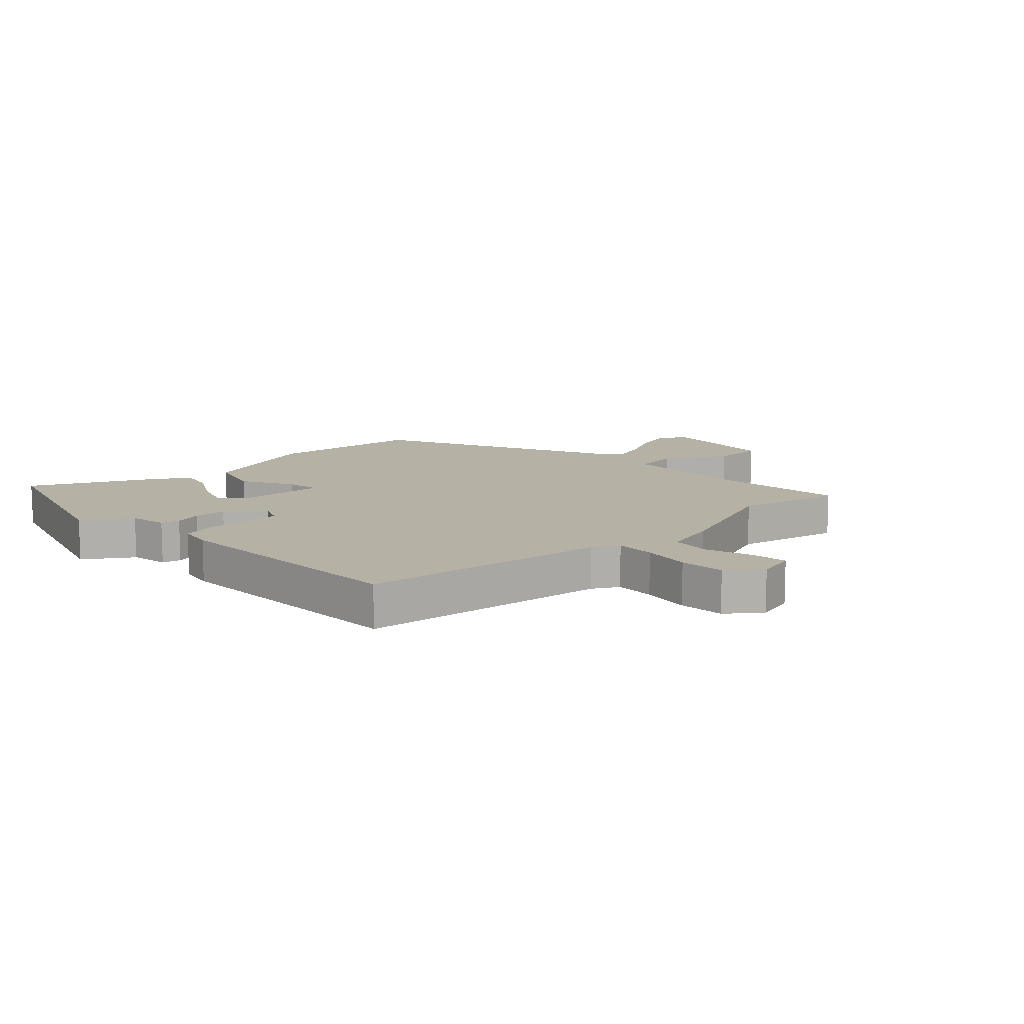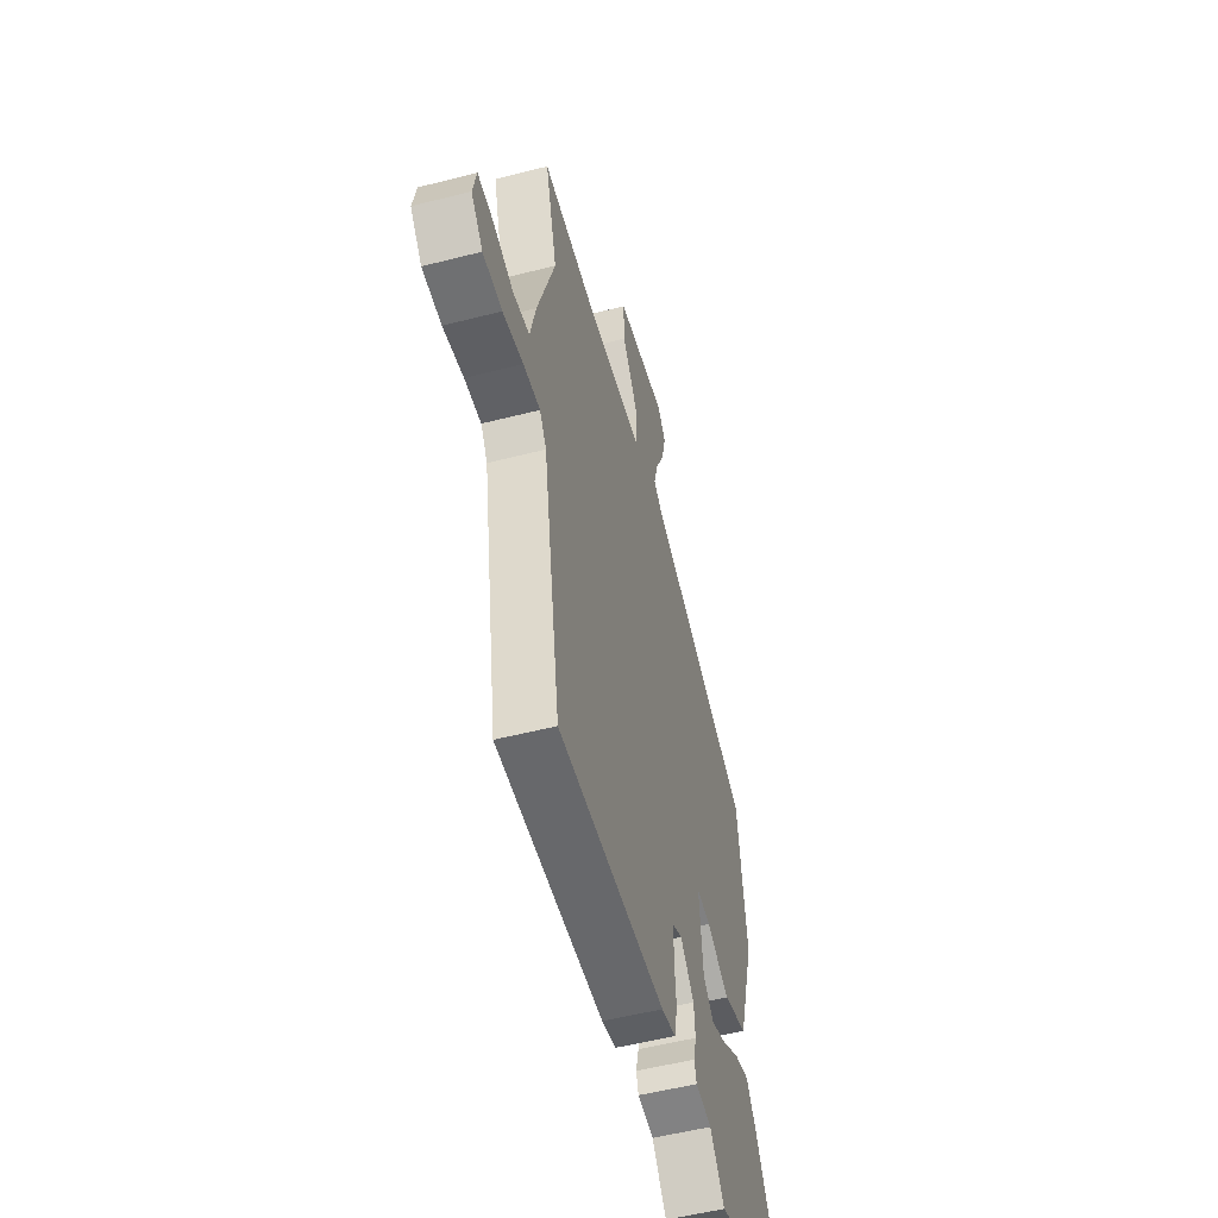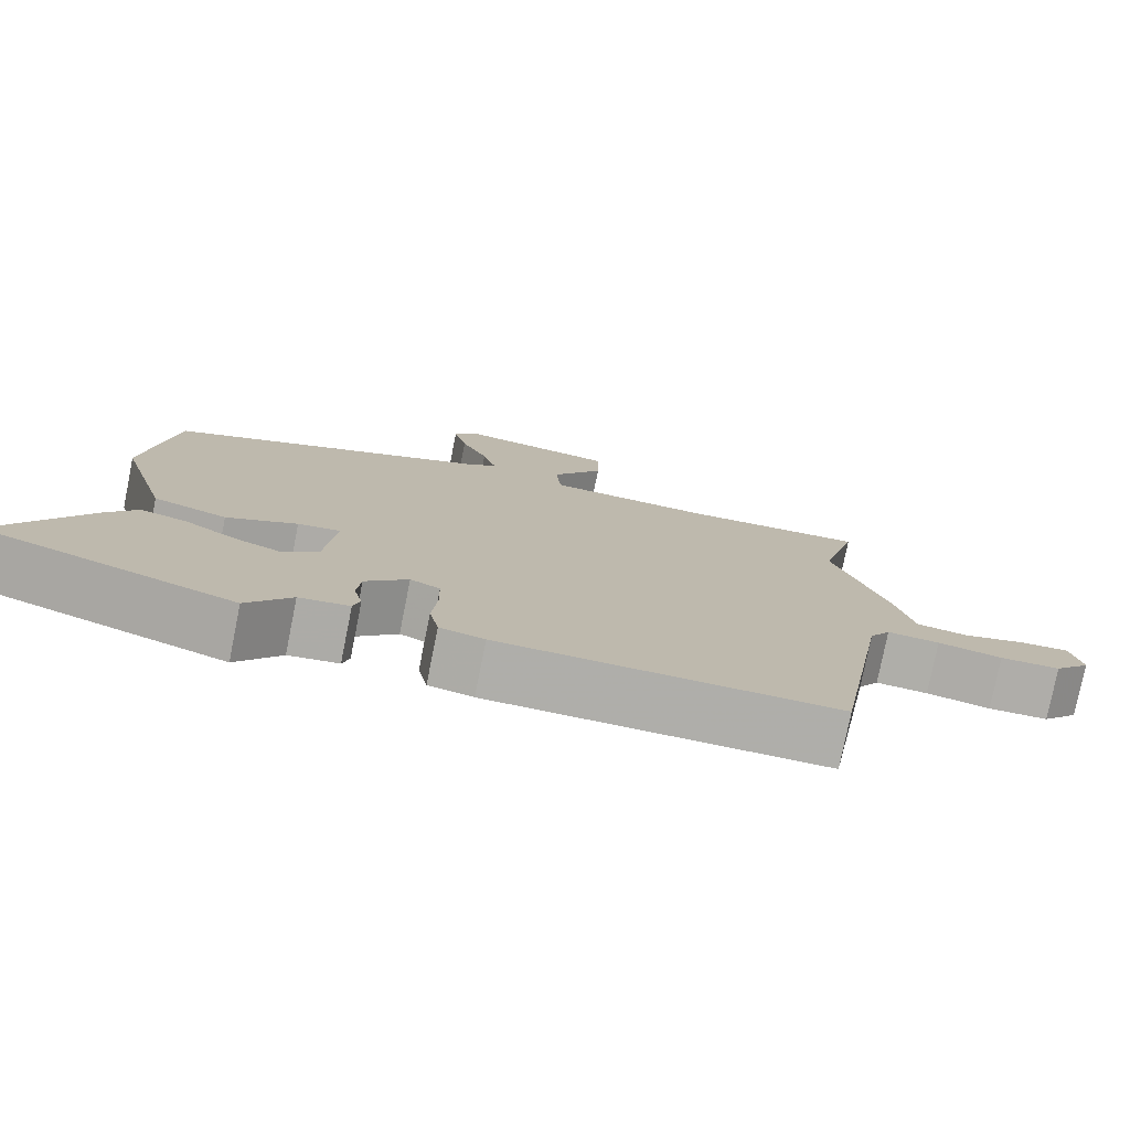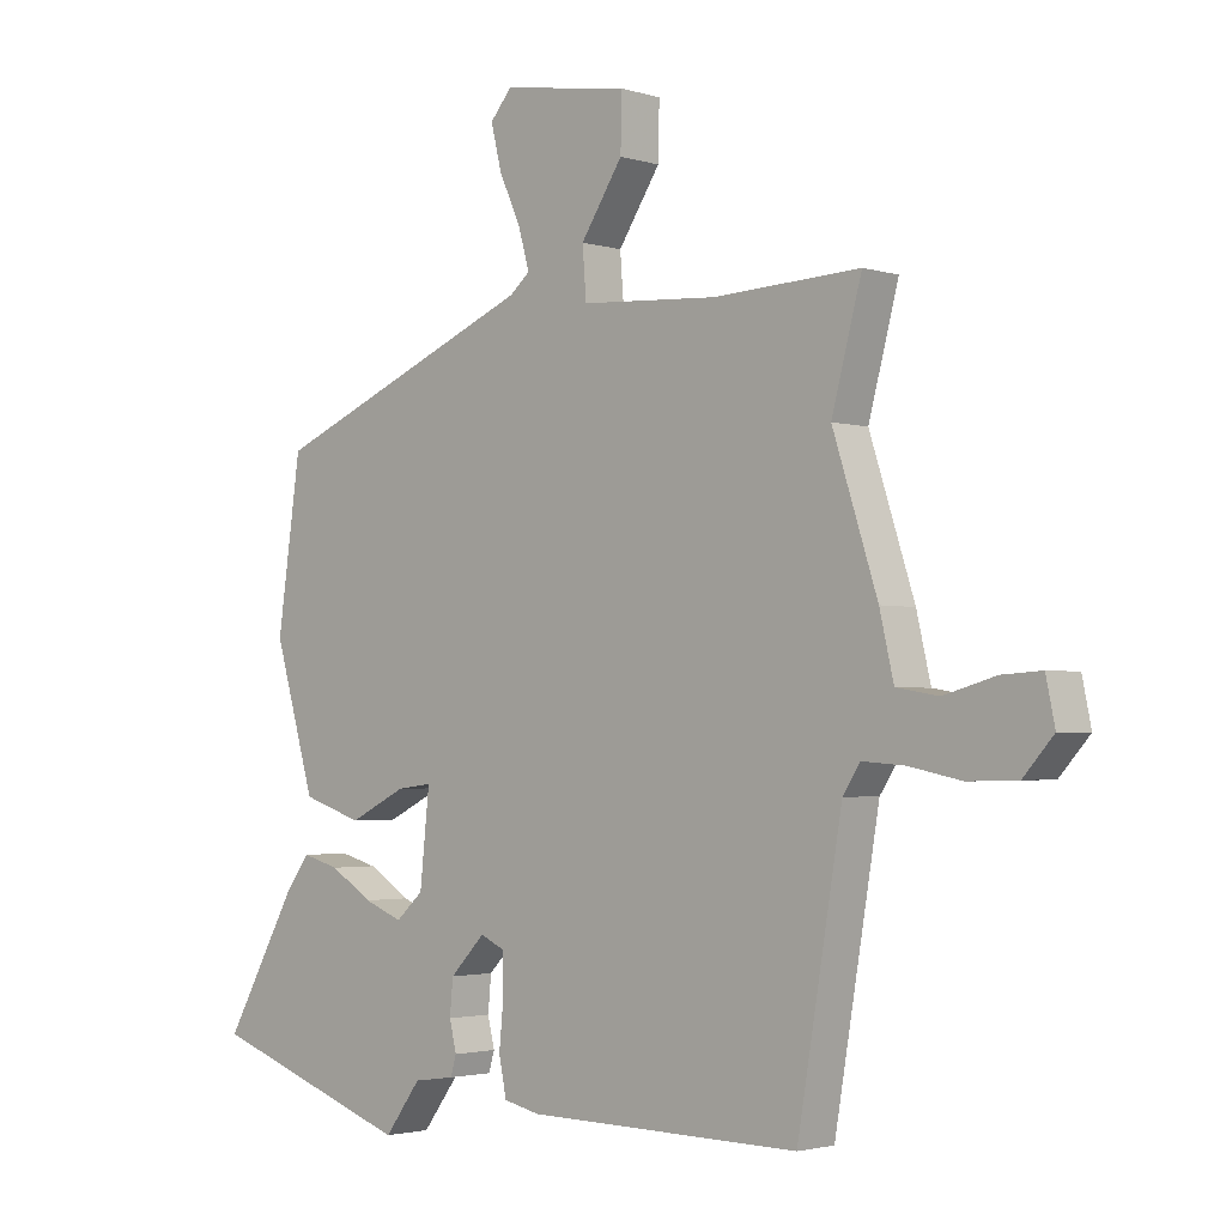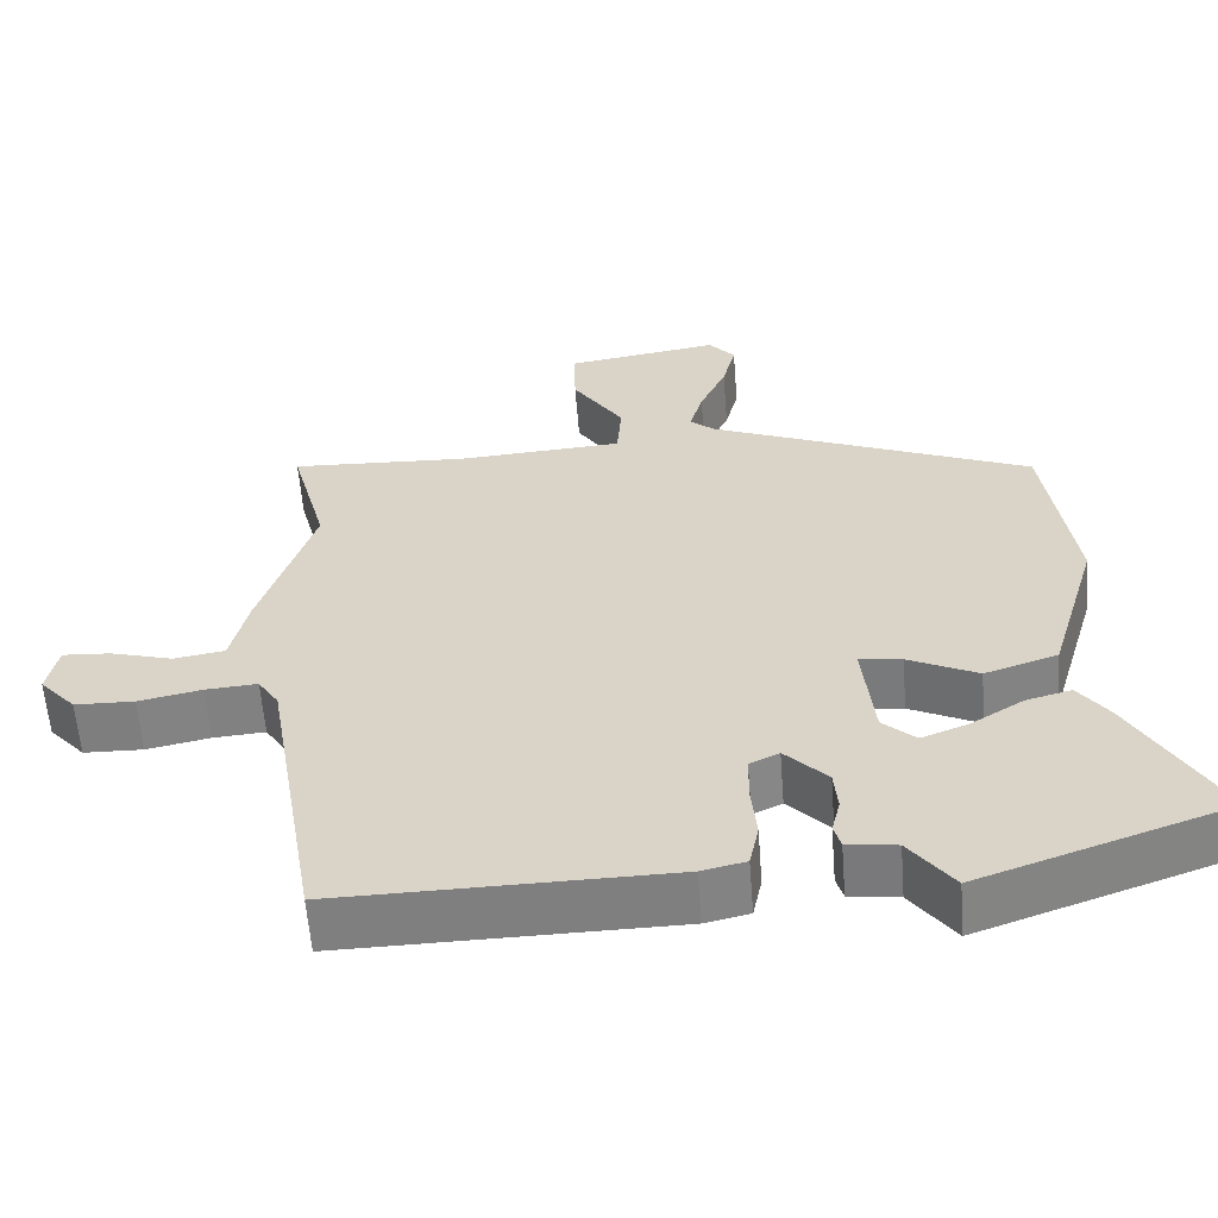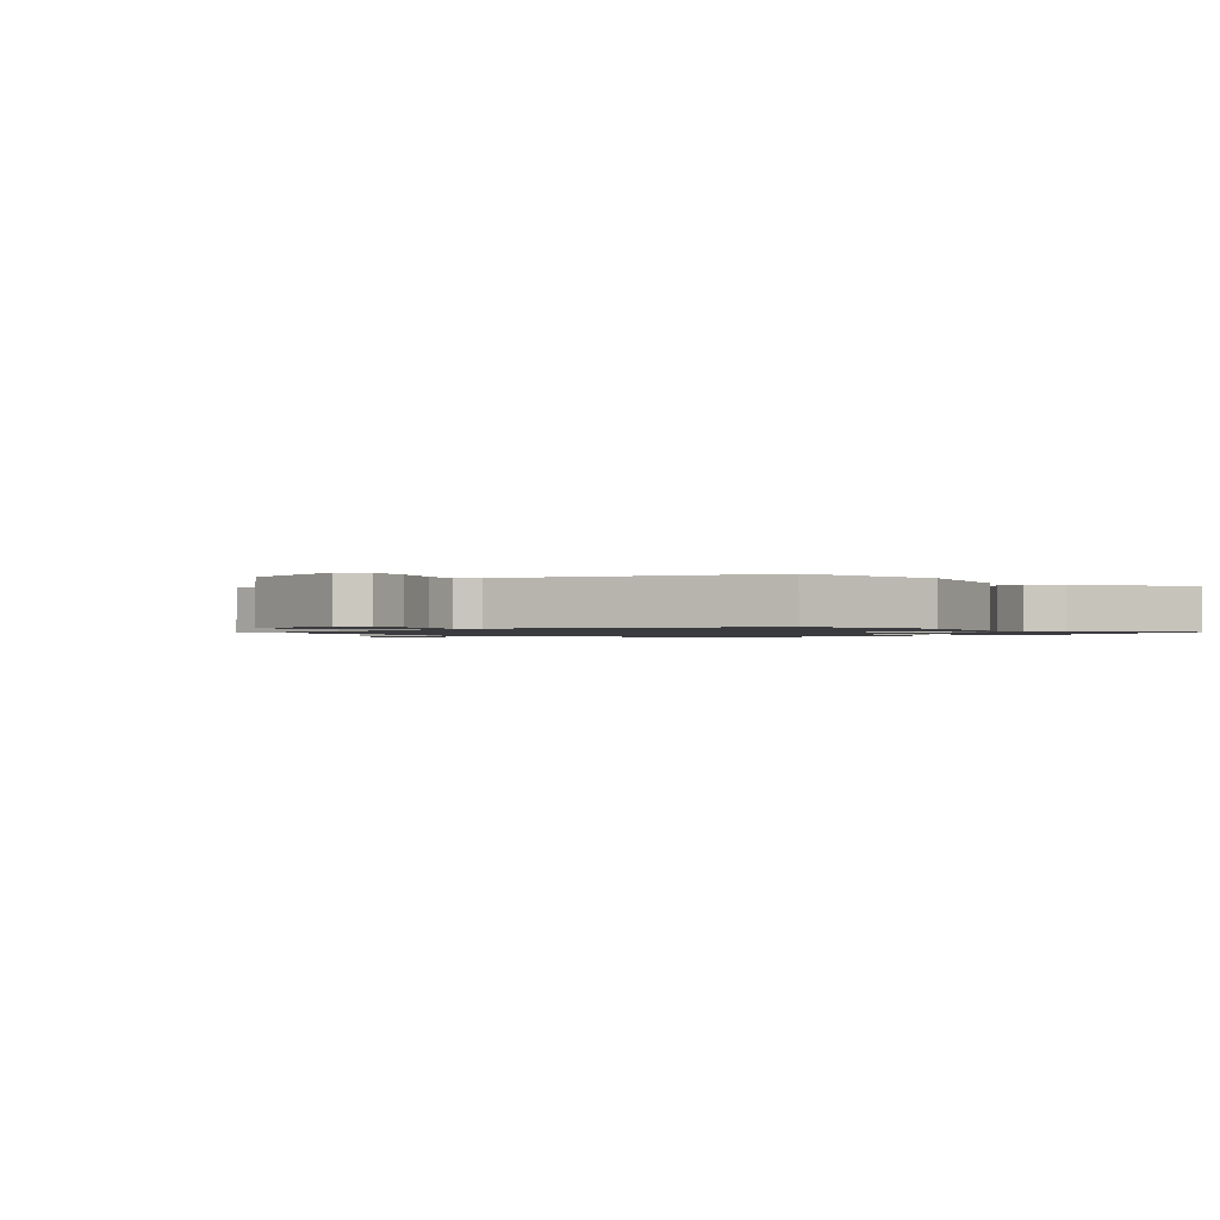
<metadata>
{"format":"obj","ext":"obj","renderer":"f3d","projection":"perspective","resolution":1024,"background":"white","views":[{"elev":12.0,"azim":-136.0,"up":"+Y"},{"elev":-53.4,"azim":-74.7,"up":"+Z"},{"elev":-77.5,"azim":168.7,"up":"+Z"},{"elev":-2.4,"azim":-136.8,"up":"+Z"},{"elev":-59.7,"azim":4.4,"up":"+Z"},{"elev":-1.3,"azim":43.2,"up":"+Y"}]}
</metadata>
<code>
v 0.497 0.07 0.361
v 0.534 0.07 0.101
v 0.47 0.07 -0.119
v 0.376 0.07 -0.15
v 0.286 0.07 -0.106
v 0.231 0.07 -0.099
v 0.246 0.07 -0.242
v 0.289 0.07 -0.281
v 0.35 0.07 -0.257
v 0.417 0.07 -0.215
v 0.476 0.07 -0.199
v 0.515 0.07 -0.253
v 0.628 0.07 -0.455
v 0.308 0.07 -0.568
v 0.251 0.07 -0.491
v 0.187 0.07 -0.482
v 0.178 0.07 -0.451
v 0.189 0.07 -0.405
v 0.184 0.07 -0.35
v 0.129 0.07 -0.293
v 0.091 0.07 -0.311
v 0.09 0.07 -0.372
v 0.097 0.07 -0.445
v 0.085 0.07 -0.503
v 0.028 0.07 -0.516
v -0.4 0.07 -0.523
v -0.47 0.07 -0.107
v -0.497 0.07 -0.065
v -0.564 0.07 -0.07
v -0.646 0.07 -0.087
v -0.723 0.07 -0.085
v -0.77 0.07 -0.032
v -0.756 0.07 0.036
v -0.694 0.07 0.032
v -0.613 0.07 0.009
v -0.547 0.07 0.02
v -0.525 0.07 0.115
v -0.455 0.07 0.332
v -0.502 0.07 0.509
v -0.272 0.07 0.498
v -0.057 0.07 0.512
v -0.051 0.07 0.59
v -0.117 0.07 0.691
v -0.119 0.07 0.777
v 0.08 0.07 0.808
v 0.114 0.07 0.768
v 0.097 0.07 0.699
v 0.063 0.07 0.624
v 0.046 0.07 0.563
v 0.078 0.07 0.536
v 0.497 0 0.361
v 0.534 0 0.101
v 0.47 0 -0.119
v 0.376 0 -0.15
v 0.286 0 -0.106
v 0.231 0 -0.099
v 0.246 0 -0.242
v 0.289 0 -0.281
v 0.35 0 -0.257
v 0.417 0 -0.215
v 0.476 0 -0.199
v 0.515 0 -0.253
v 0.628 0 -0.455
v 0.308 0 -0.568
v 0.251 0 -0.491
v 0.187 0 -0.482
v 0.178 0 -0.451
v 0.189 0 -0.405
v 0.184 0 -0.35
v 0.129 0 -0.293
v 0.091 0 -0.311
v 0.09 0 -0.372
v 0.097 0 -0.445
v 0.085 0 -0.503
v 0.028 0 -0.516
v -0.4 0 -0.523
v -0.47 0 -0.107
v -0.497 0 -0.065
v -0.564 0 -0.07
v -0.646 0 -0.087
v -0.723 0 -0.085
v -0.77 0 -0.032
v -0.756 0 0.036
v -0.694 0 0.032
v -0.613 0 0.009
v -0.547 0 0.02
v -0.525 0 0.115
v -0.455 0 0.332
v -0.502 0 0.509
v -0.272 0 0.498
v -0.057 0 0.512
v -0.051 0 0.59
v -0.117 0 0.691
v -0.119 0 0.777
v 0.08 0 0.808
v 0.114 0 0.768
v 0.097 0 0.699
v 0.063 0 0.624
v 0.046 0 0.563
v 0.078 0 0.536
f 46 47 48
f 45 46 48
f 44 45 48
f 43 44 48
f 42 43 48
f 41 42 48 49
f 38 39 40
f 38 40 41
f 37 38 41
f 36 37 41
f 33 34 35
f 32 33 35
f 31 32 35
f 30 31 35
f 29 30 35
f 28 29 35 36
f 41 49 50
f 36 41 50
f 28 36 50
f 27 28 50
f 25 26 27
f 24 25 27
f 23 24 27
f 22 23 27
f 15 16 17 18
f 14 15 18
f 13 14 18
f 12 13 18
f 11 12 18
f 10 11 18
f 9 10 18
f 8 9 18 19
f 7 8 19 20
f 3 4 5
f 2 3 5
f 1 2 5
f 50 1 5
f 50 5 6
f 21 22 27 50
f 20 21 50 6
f 6 7 20
f 98 97 96
f 98 96 95
f 98 95 94
f 98 94 93
f 98 93 92
f 99 98 92 91
f 90 89 88
f 91 90 88
f 91 88 87
f 91 87 86
f 85 84 83
f 85 83 82
f 85 82 81
f 85 81 80
f 85 80 79
f 86 85 79 78
f 100 99 91
f 100 91 86
f 100 86 78
f 100 78 77
f 77 76 75
f 77 75 74
f 77 74 73
f 77 73 72
f 68 67 66 65
f 68 65 64
f 68 64 63
f 68 63 62
f 68 62 61
f 68 61 60
f 68 60 59
f 69 68 59 58
f 70 69 58 57
f 55 54 53
f 55 53 52
f 55 52 51
f 55 51 100
f 56 55 100
f 100 77 72 71
f 56 100 71 70
f 70 57 56
f 1 51 52 2
f 2 52 53 3
f 3 53 54 4
f 4 54 55 5
f 5 55 56 6
f 6 56 57 7
f 7 57 58 8
f 8 58 59 9
f 9 59 60 10
f 10 60 61 11
f 11 61 62 12
f 12 62 63 13
f 13 63 64 14
f 14 64 65 15
f 15 65 66 16
f 16 66 67 17
f 17 67 68 18
f 18 68 69 19
f 19 69 70 20
f 20 70 71 21
f 21 71 72 22
f 22 72 73 23
f 23 73 74 24
f 24 74 75 25
f 25 75 76 26
f 26 76 77 27
f 27 77 78 28
f 28 78 79 29
f 29 79 80 30
f 30 80 81 31
f 31 81 82 32
f 32 82 83 33
f 33 83 84 34
f 34 84 85 35
f 35 85 86 36
f 36 86 87 37
f 37 87 88 38
f 38 88 89 39
f 39 89 90 40
f 40 90 91 41
f 41 91 92 42
f 42 92 93 43
f 43 93 94 44
f 44 94 95 45
f 45 95 96 46
f 46 96 97 47
f 47 97 98 48
f 48 98 99 49
f 49 99 100 50
f 50 100 51 1

</code>
